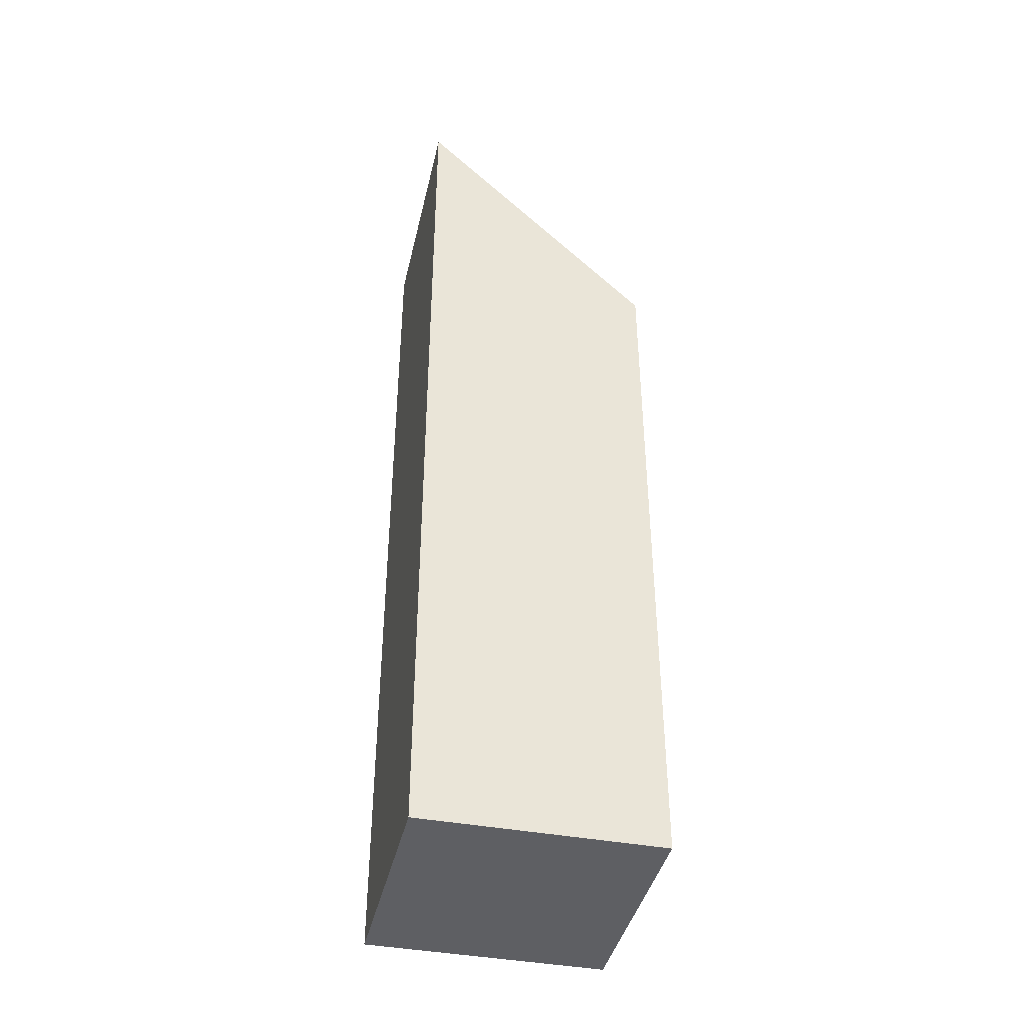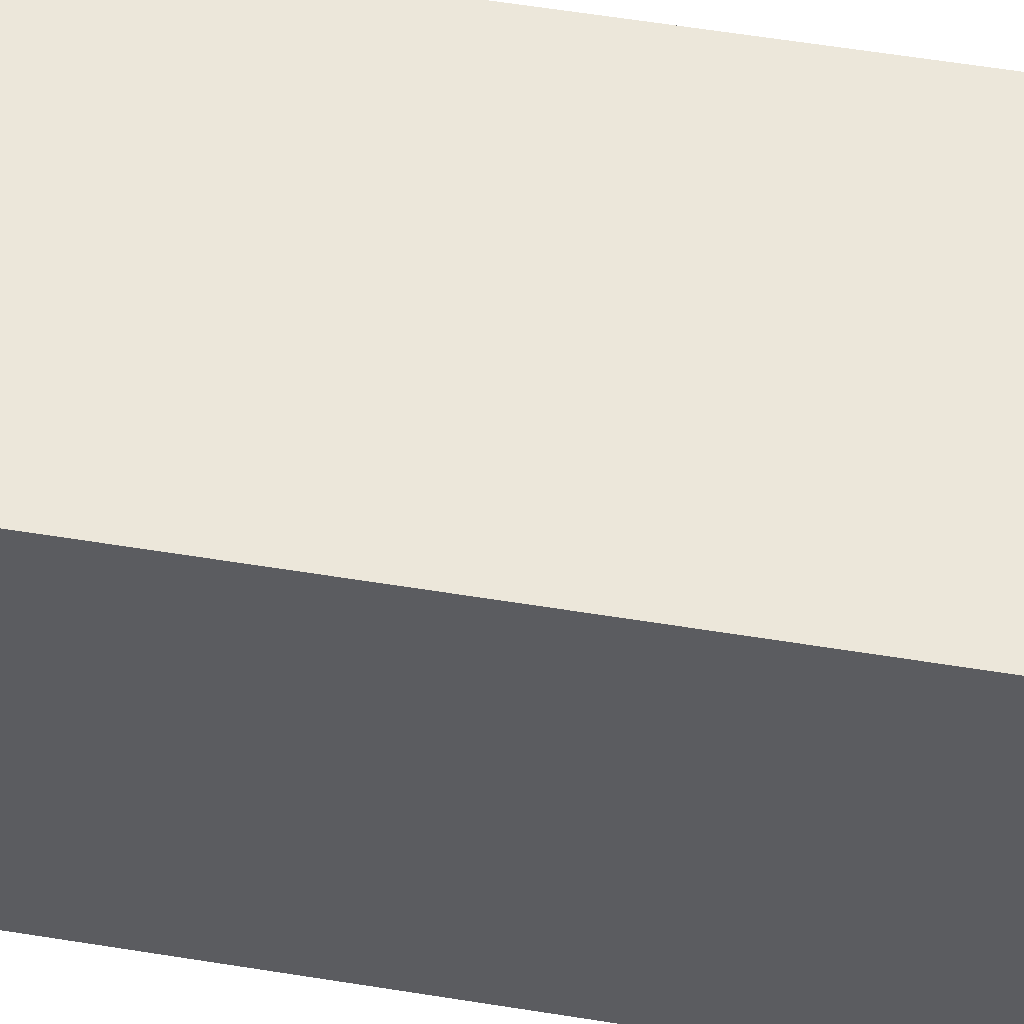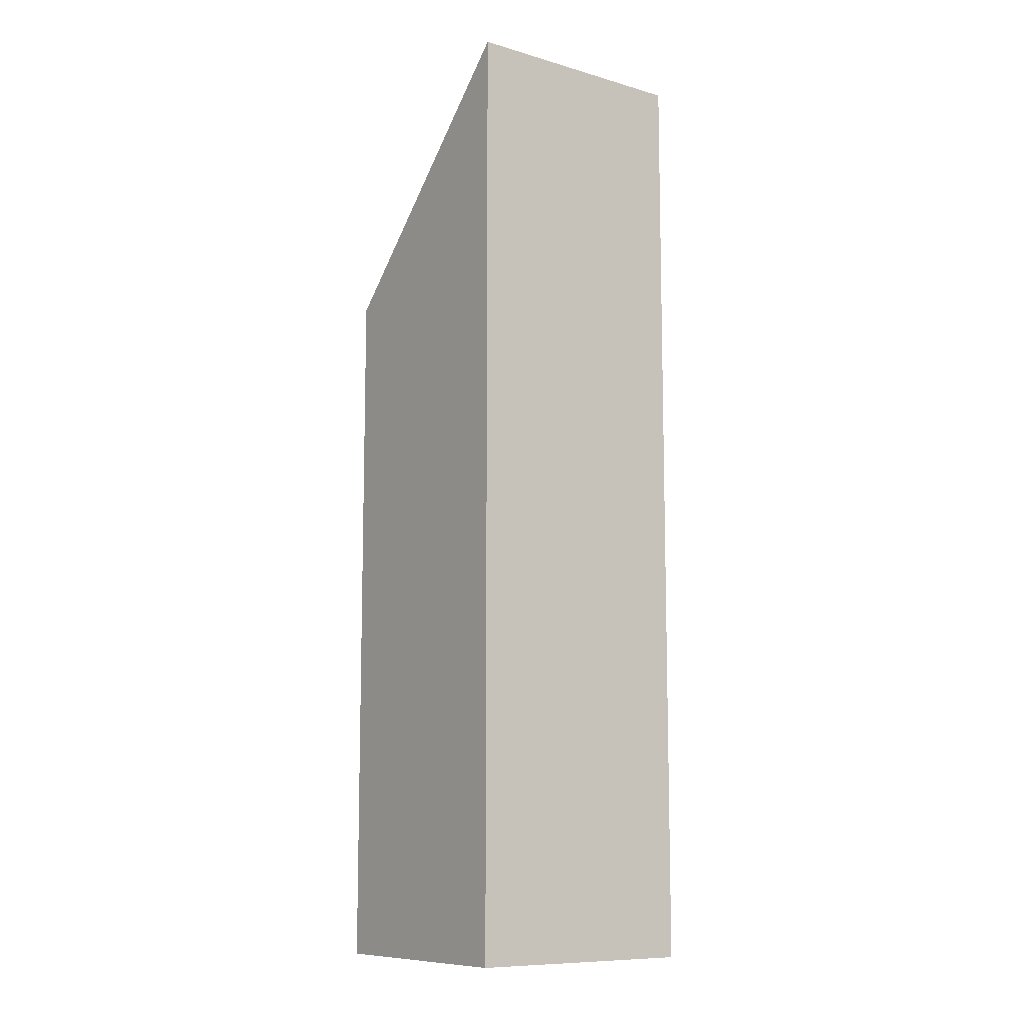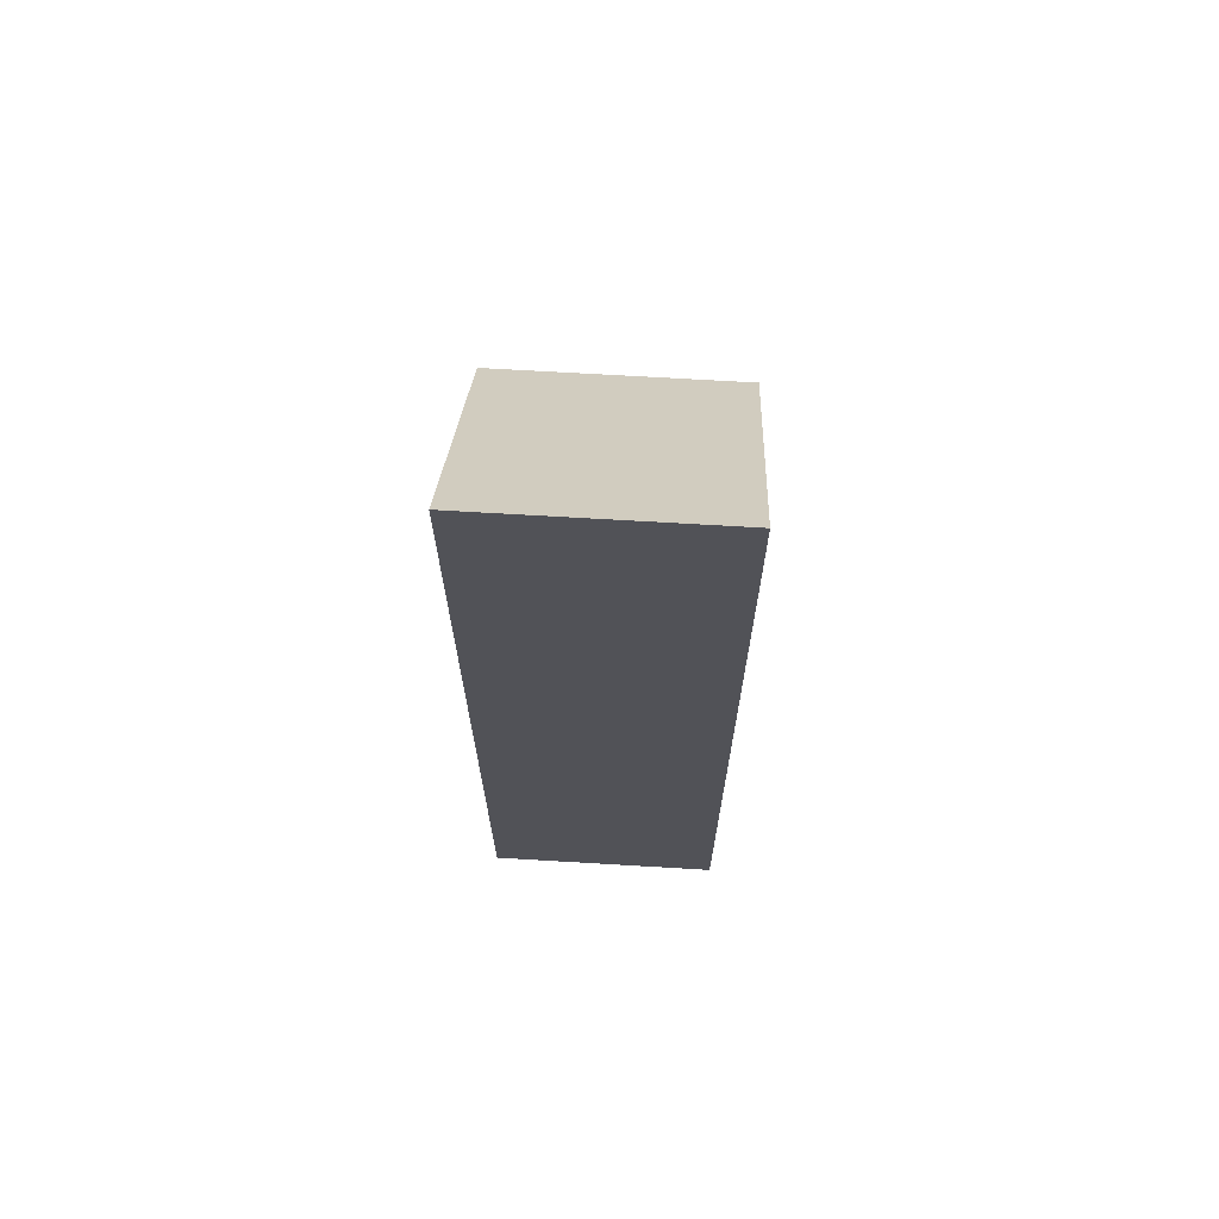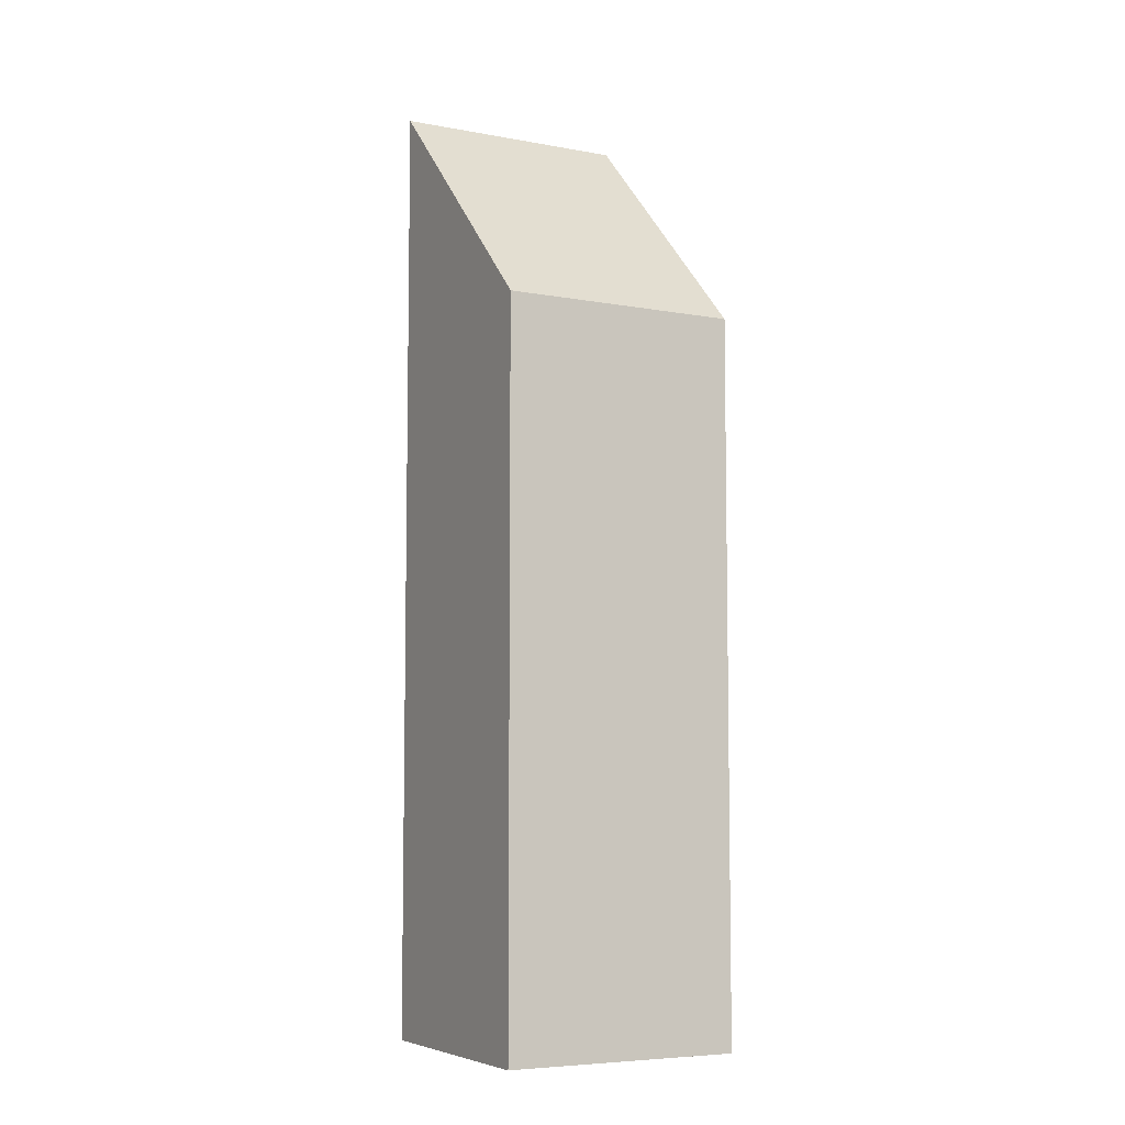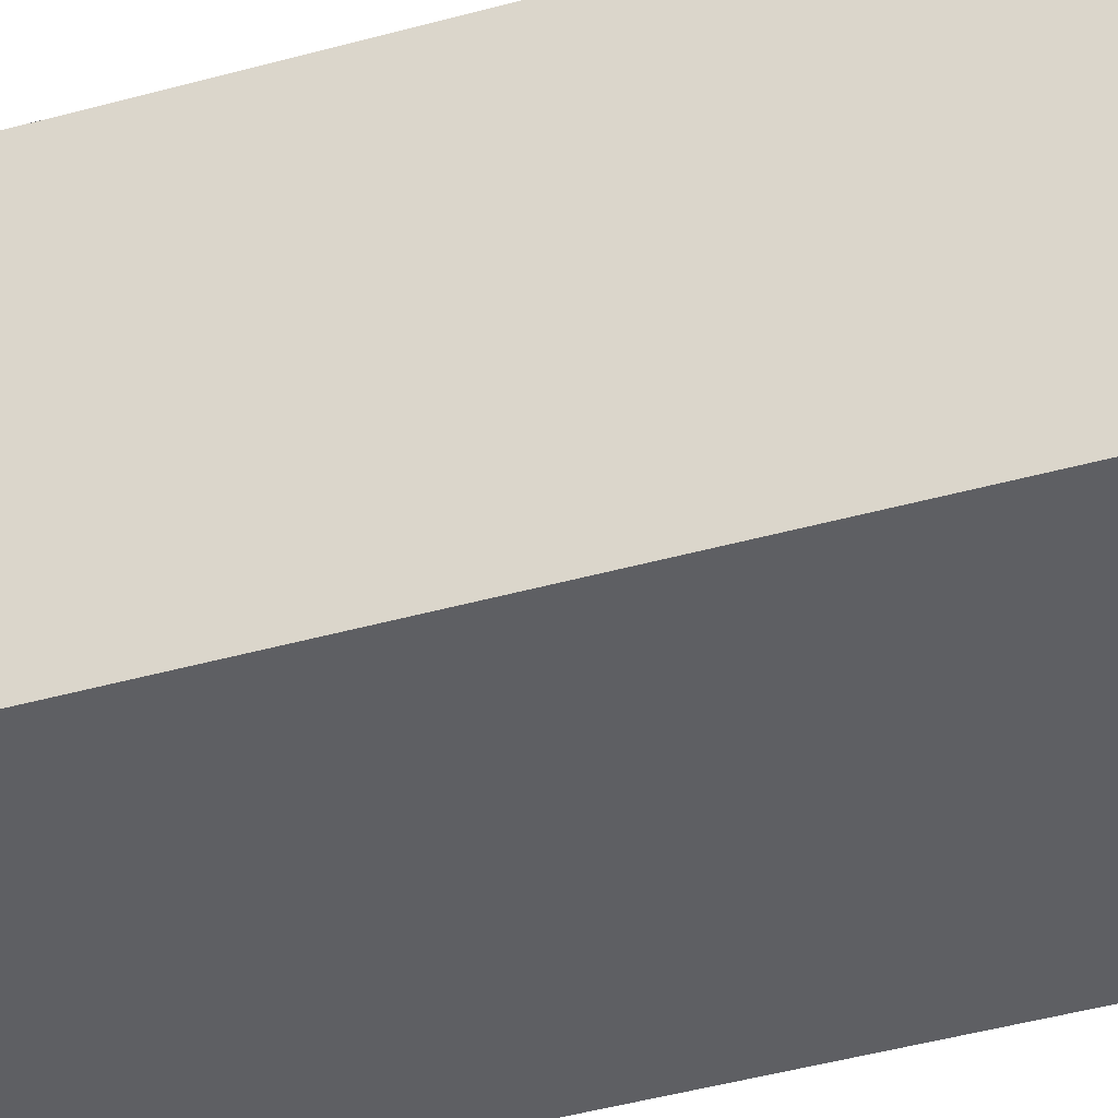
<metadata>
{"format":"obj","ext":"obj","renderer":"f3d","projection":"perspective","resolution":1024,"background":"white","views":[{"elev":-41.2,"azim":77.2,"up":"+Y"},{"elev":53.9,"azim":100.0,"up":"+Z"},{"elev":-10.0,"azim":-36.2,"up":"+Y"},{"elev":68.6,"azim":3.4,"up":"+Y"},{"elev":-6.6,"azim":151.8,"up":"+Y"},{"elev":-41.2,"azim":-71.0,"up":"+Z"}]}
</metadata>
<code>
g pb_Mesh322320
v 0 0 0
v -4 0 0
v 0 16 0
v -4 16 0
v -4 0 0
v -4 0 -4
v -4 16 0
v -4 12 -4
v -4 0 -4
v 0 0 -4
v -4 12 -4
v 0 12 -4
v 0 0 -4
v 0 0 0
v 0 12 -4
v 0 16 0
v 0 16 0
v -4 16 0
v 0 12 -4
v -4 12 -4
v 0 0 -4
v -4 0 -4
v 0 0 0
v -4 0 0
g pb_Mesh322320_0
f 3 2 1
f 3 4 2
f 7 6 5
f 7 8 6
f 11 10 9
f 11 12 10
f 15 14 13
f 15 16 14
f 19 18 17
f 19 20 18
f 23 22 21
f 23 24 22

</code>
